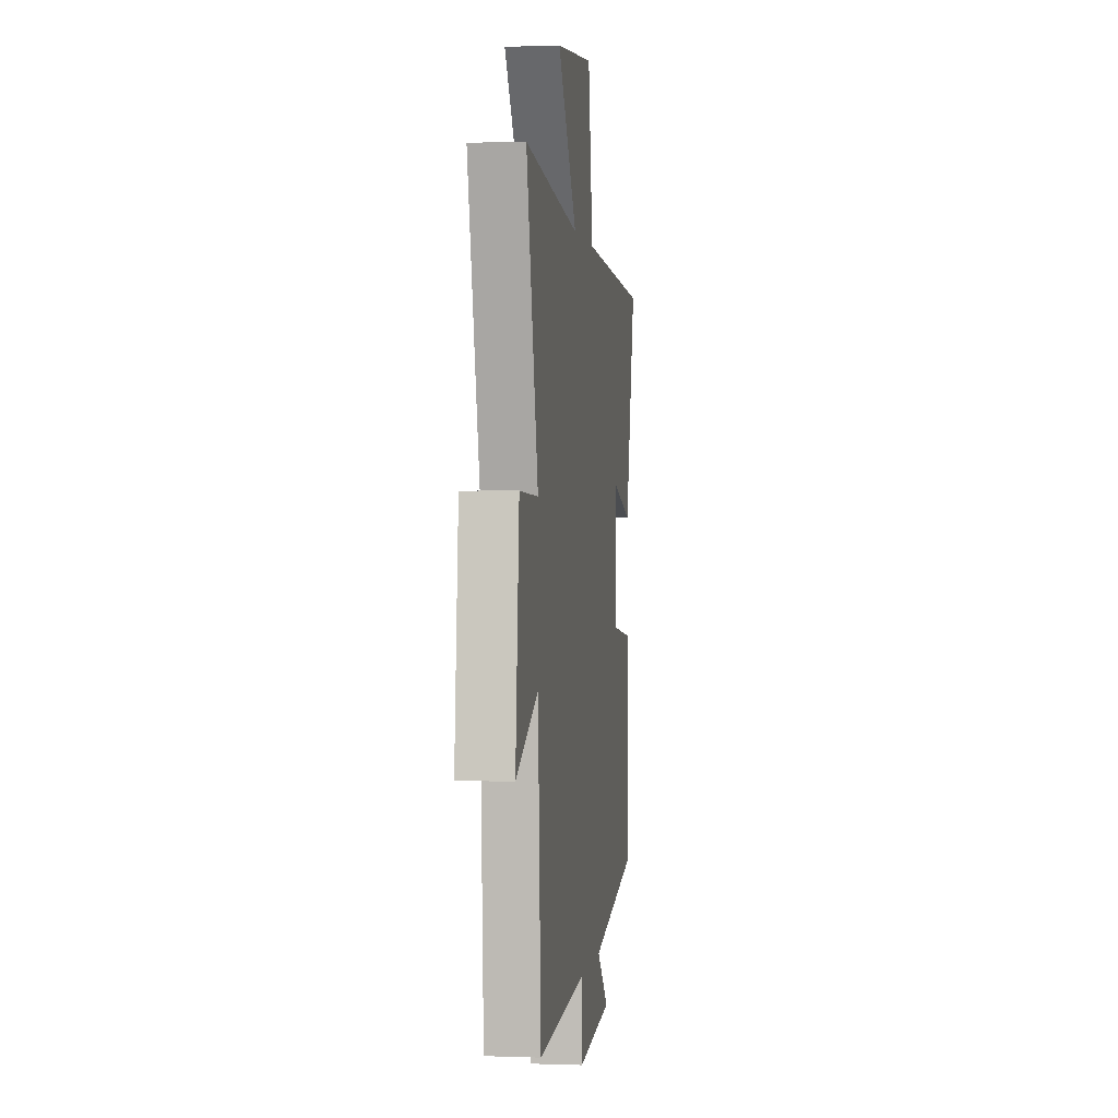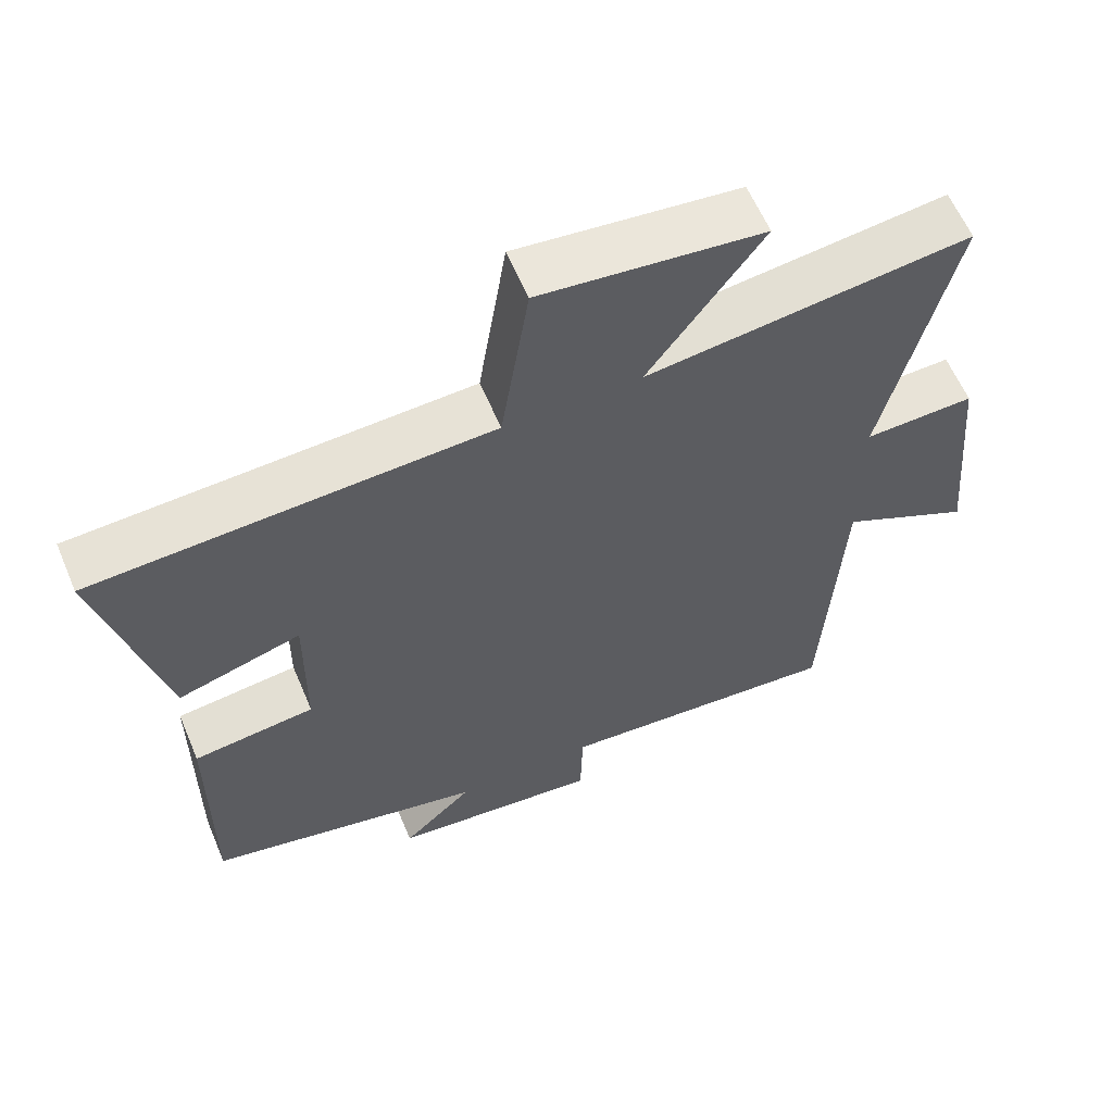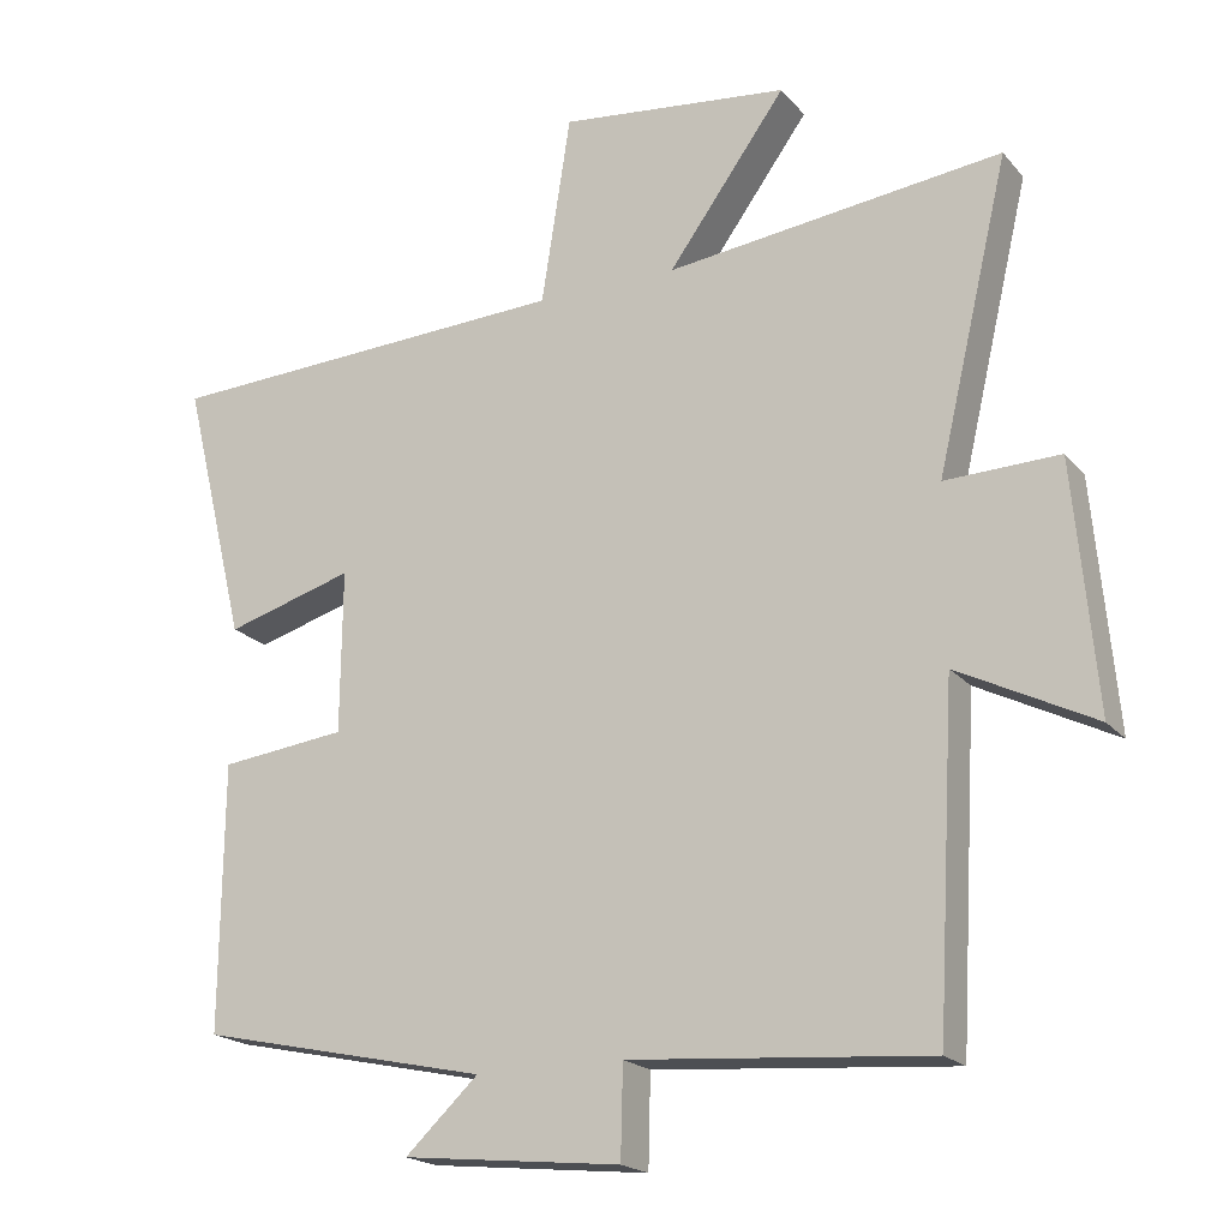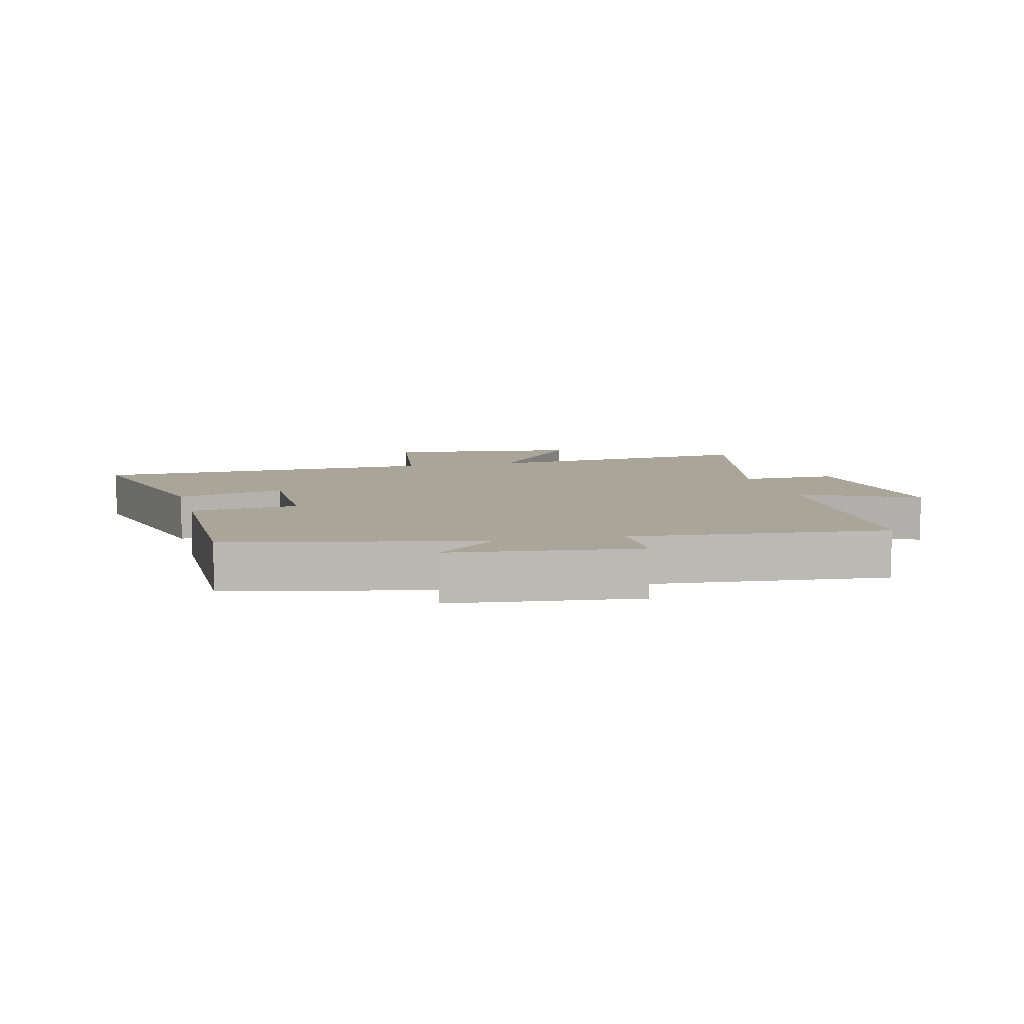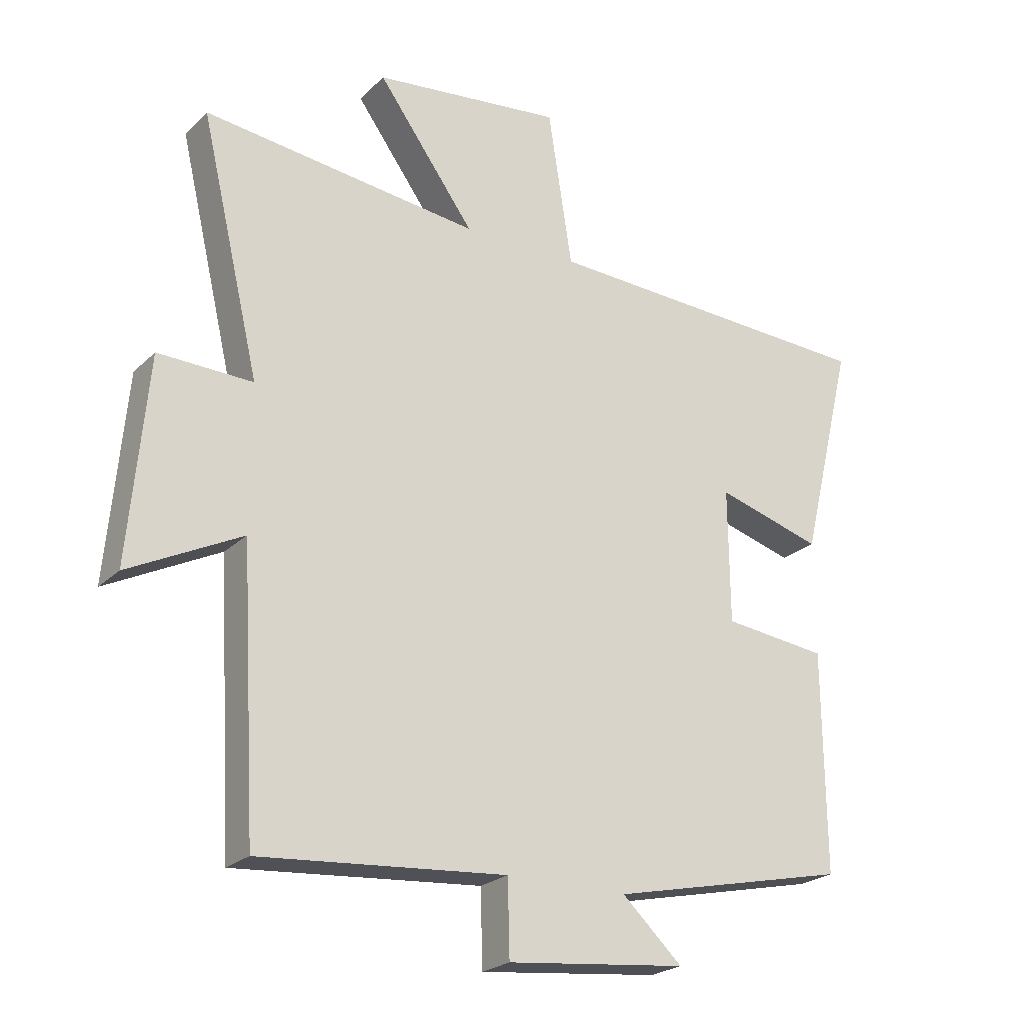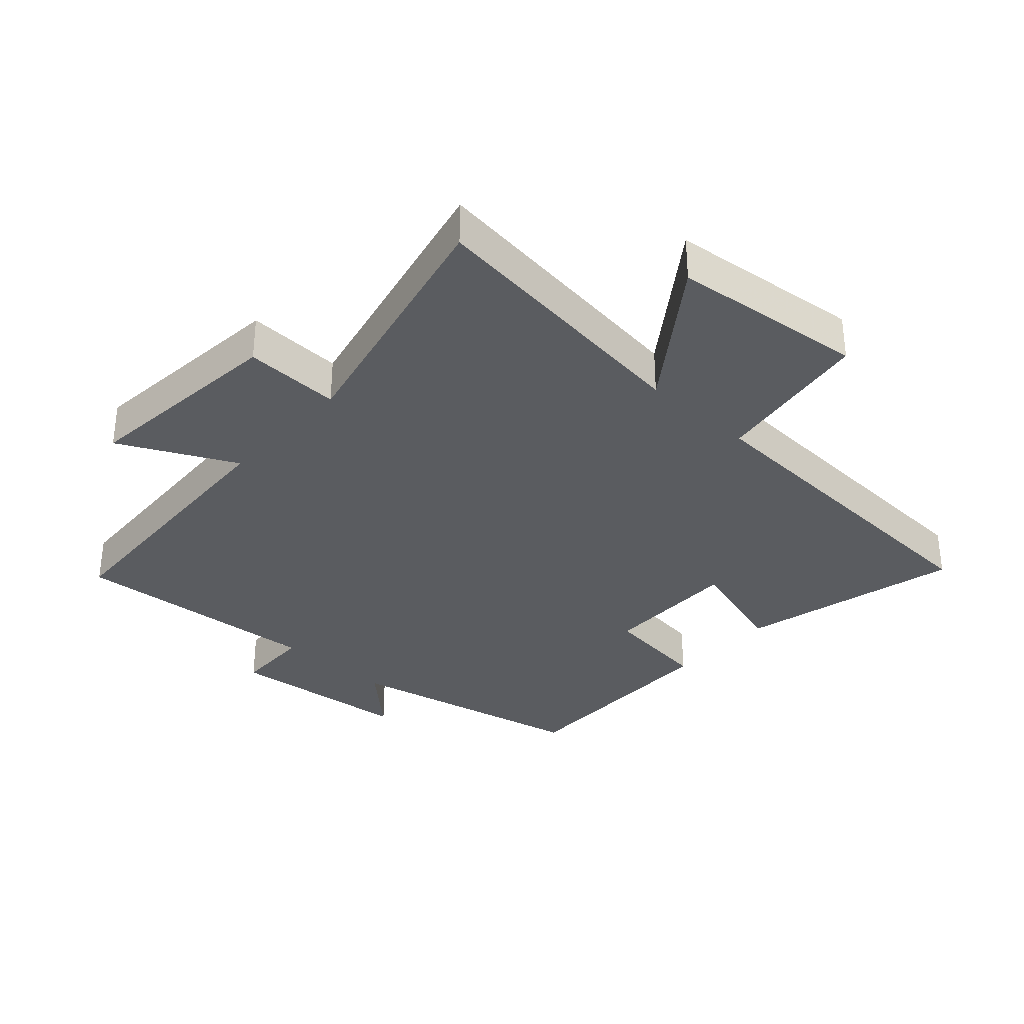
<metadata>
{"format":"obj","ext":"obj","renderer":"f3d","projection":"perspective","resolution":1024,"background":"white","views":[{"elev":0.7,"azim":-82.4,"up":"+Z"},{"elev":60.5,"azim":157.1,"up":"+Z"},{"elev":-19.6,"azim":-152.2,"up":"+Z"},{"elev":7.4,"azim":166.2,"up":"+Y"},{"elev":-23.2,"azim":-32.8,"up":"+Z"},{"elev":-33.7,"azim":-42.5,"up":"+Y"}]}
</metadata>
<code>
v -0.475 0.07 -0.531
v -0.5 0.07 -0.087
v -0.682 0.07 -0.178
v -0.652 0.07 0.15
v -0.5 0.07 0.145
v -0.596 0.07 0.554
v -0.149 0.07 0.5
v -0.306 0.07 0.717
v 0 0.07 0.751
v 0.039 0.07 0.5
v 0.585 0.07 0.474
v 0.5 0.07 0.124
v 0.33 0.07 0.174
v 0.332 0.07 -0.042
v 0.5 0.07 -0.062
v 0.503 0.07 -0.416
v 0.118 0.07 -0.5
v 0.215 0.07 -0.591
v -0.075 0.07 -0.621
v -0.078 0.07 -0.5
v -0.475 0 -0.531
v -0.5 0 -0.087
v -0.682 0 -0.178
v -0.652 0 0.15
v -0.5 0 0.145
v -0.596 0 0.554
v -0.149 0 0.5
v -0.306 0 0.717
v 0 0 0.751
v 0.039 0 0.5
v 0.585 0 0.474
v 0.5 0 0.124
v 0.33 0 0.174
v 0.332 0 -0.042
v 0.5 0 -0.062
v 0.503 0 -0.416
v 0.118 0 -0.5
v 0.215 0 -0.591
v -0.075 0 -0.621
v -0.078 0 -0.5
f 17 18 19 20
f 15 16 17 20
f 14 15 20 1
f 13 14 1 2
f 10 11 12 13
f 10 13 2
f 7 8 9 10
f 7 10 2 3
f 5 6 7
f 5 7 3
f 3 4 5
f 40 39 38 37
f 40 37 36 35
f 21 40 35 34
f 22 21 34 33
f 33 32 31 30
f 22 33 30
f 30 29 28 27
f 23 22 30 27
f 27 26 25
f 23 27 25
f 25 24 23
f 1 21 22 2
f 2 22 23 3
f 3 23 24 4
f 4 24 25 5
f 5 25 26 6
f 6 26 27 7
f 7 27 28 8
f 8 28 29 9
f 9 29 30 10
f 10 30 31 11
f 11 31 32 12
f 12 32 33 13
f 13 33 34 14
f 14 34 35 15
f 15 35 36 16
f 16 36 37 17
f 17 37 38 18
f 18 38 39 19
f 19 39 40 20
f 20 40 21 1

</code>
